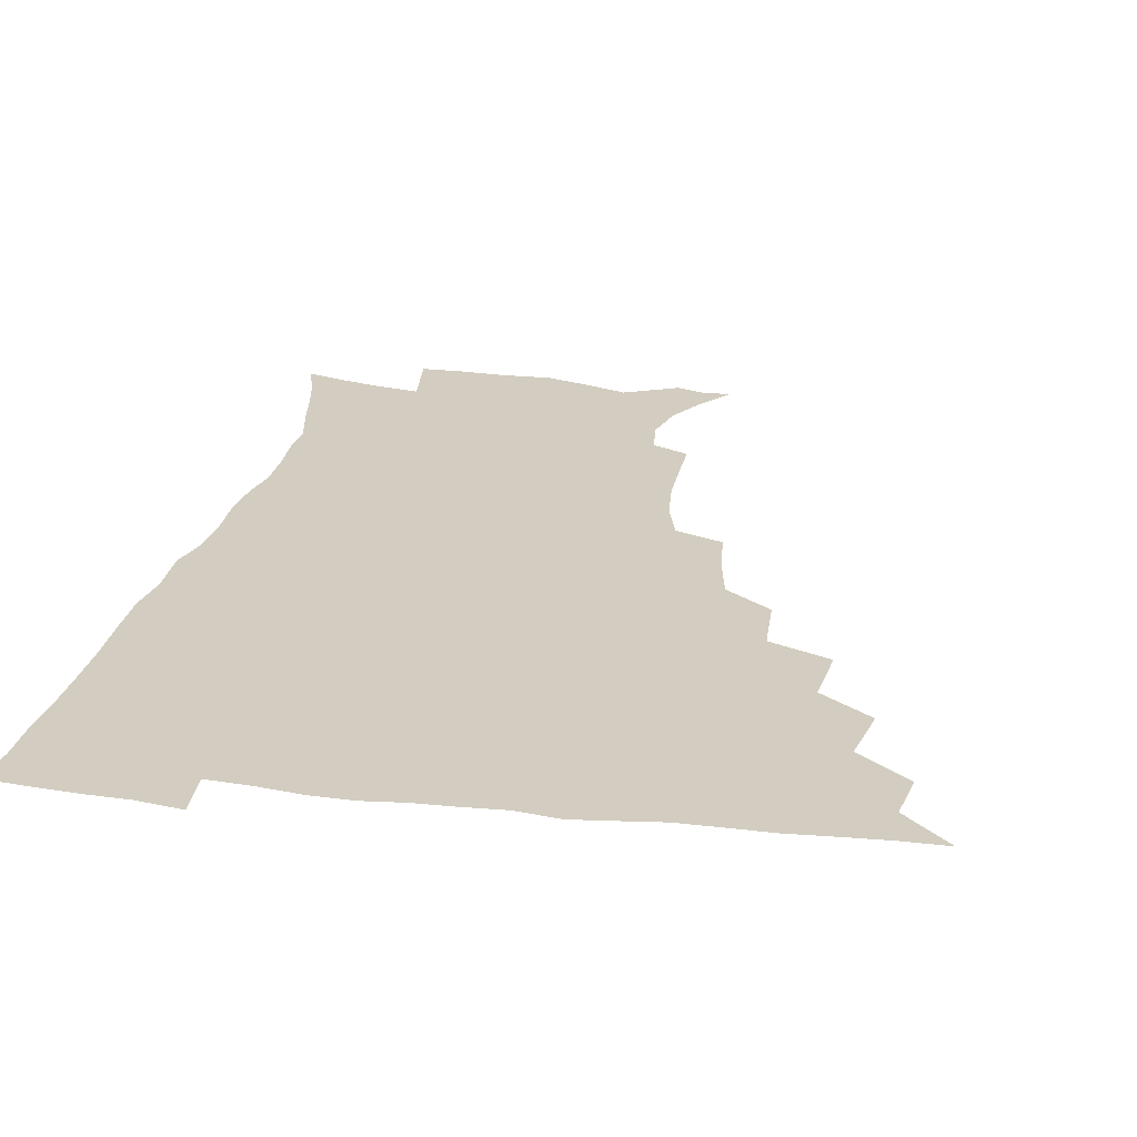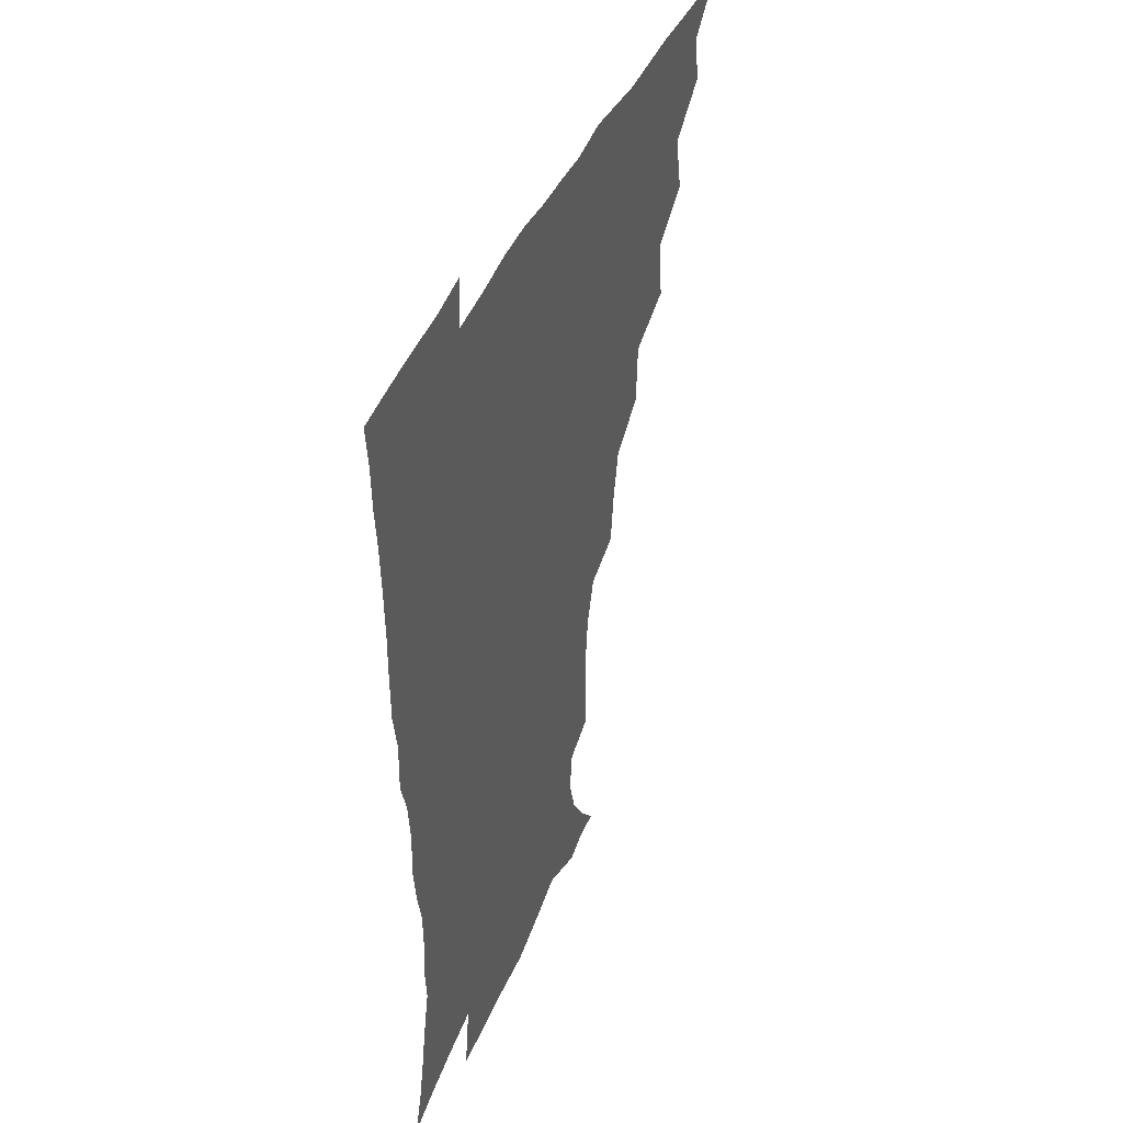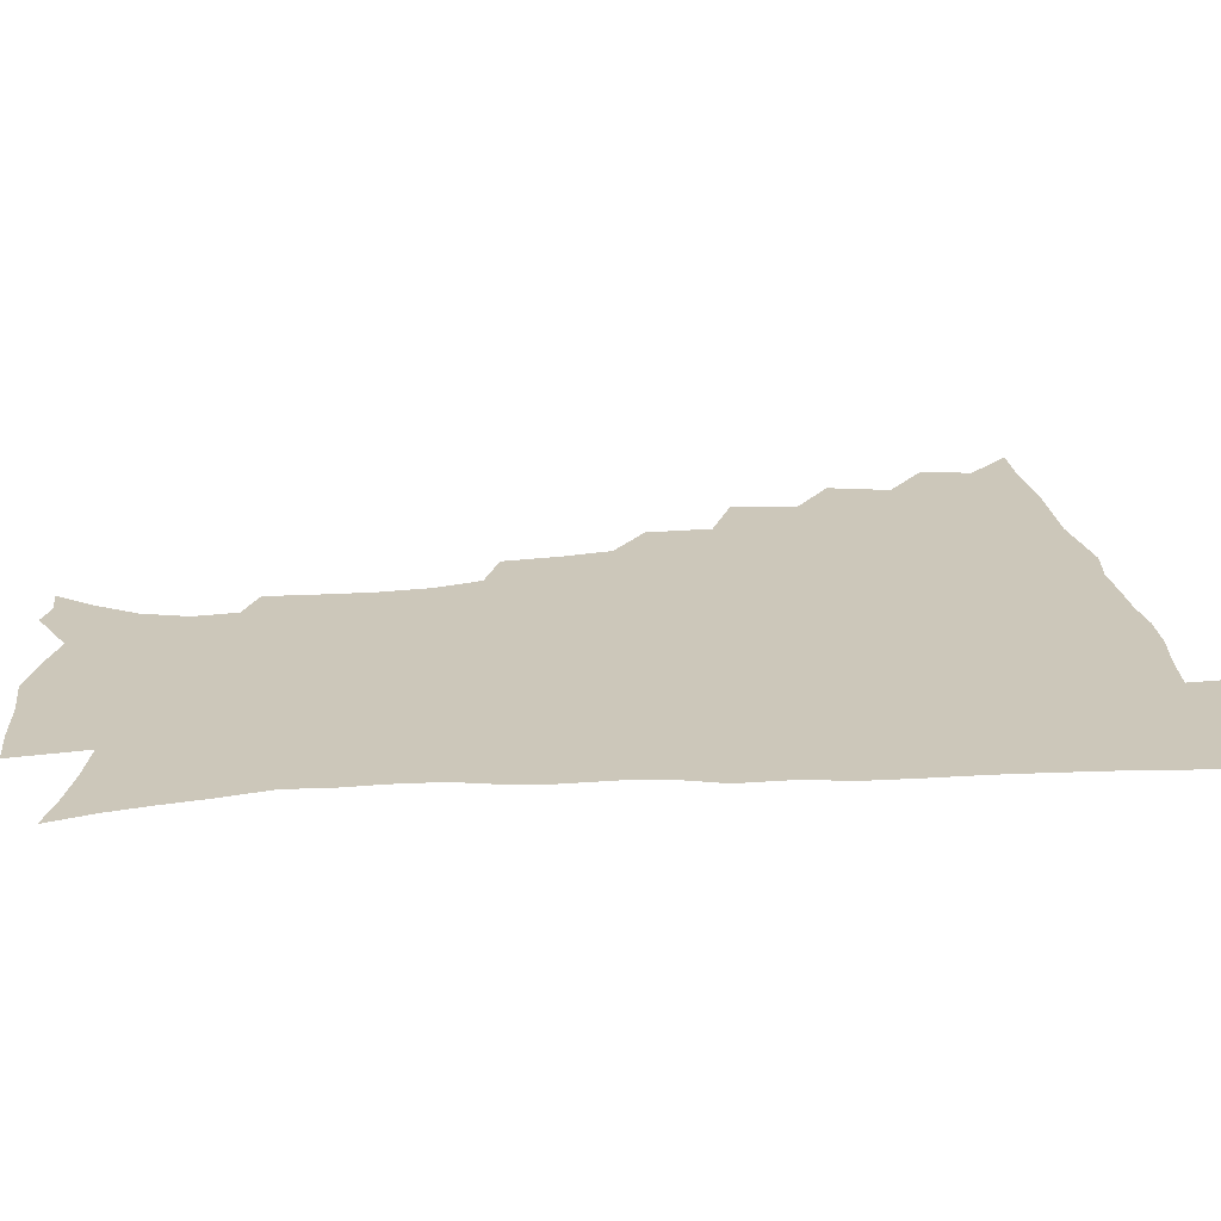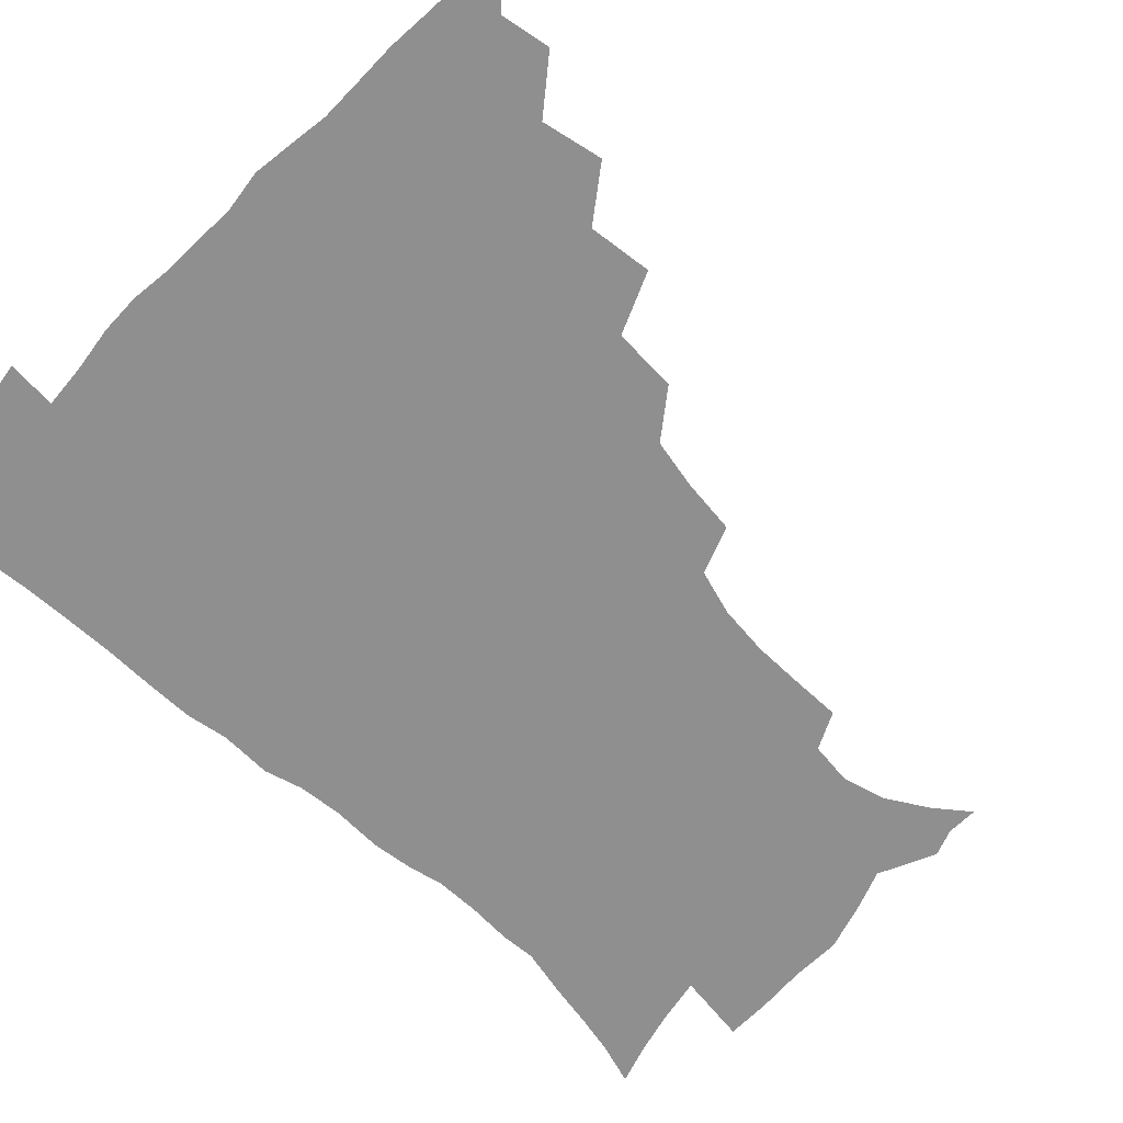
<metadata>
{"format":"obj","ext":"obj","renderer":"f3d","projection":"perspective","resolution":1024,"background":"white","views":[{"elev":24.6,"azim":-169.2,"up":"+Z"},{"elev":44.1,"azim":112.6,"up":"+Y"},{"elev":21.3,"azim":83.9,"up":"+Z"},{"elev":-65.4,"azim":-134.0,"up":"+Z"}]}
</metadata>
<code>
v 450.7 494.7 0
v 464 461.5 0
v 467.1 479.2 0
v 467 494.7 0
v 477.8 425.6 0
v 482.3 447.1 0
v 482.8 463.8 0
v 483 479.5 0
v 482.2 495.5 0
v 493.6 389.7 0
v 496.1 412.3 0
v 498.4 432.2 0
v 499.4 449.2 0
v 499.3 464.8 0
v 498.3 480.4 0
v 497.3 496.6 0
v 516.3 357.9 0
v 515.2 380.5 0
v 515.2 401.3 0
v 516.1 420.2 0
v 516.4 436.5 0
v 515.3 450.8 0
v 514.4 465.6 0
v 513.6 480.6 0
v 512.5 496.4 0
v 538.7 308.4 0
v 536.4 327.7 0
v 532.9 345.4 0
v 533.3 371.1 0
v 532.2 388.8 0
v 531.1 405.3 0
v 530.4 420.6 0
v 530.6 436.5 0
v 530.3 451.5 0
v 529.6 466.2 0
v 528.5 481.2 0
v 527.5 496.4 0
v 562.1 232.5 0
v 562.4 250.6 0
v 562.3 268 0
v 560.4 285.8 0
v 555.6 301.9 0
v 552.4 320.5 0
v 550.5 339.8 0
v 549 358.7 0
v 547.3 374.9 0
v 547.4 393.4 0
v 547 408.9 0
v 546.8 424 0
v 546.1 438.1 0
v 546.3 452.4 0
v 544.4 467.1 0
v 543.1 482 0
v 541.9 498.3 0
v 554.8 168.9 0
v 564.2 180.9 0
v 572.8 195.3 0
v 577 211.2 0
v 575.3 226.2 0
v 574.6 245 0
v 574.2 262.1 0
v 573.1 279.4 0
v 570.4 294.9 0
v 567.2 310.1 0
v 565.4 328.6 0
v 563.8 345.7 0
v 563.1 364.3 0
v 561.8 379.3 0
v 561.2 394.8 0
v 561.5 411.1 0
v 561.2 425.4 0
v 561.1 439.6 0
v 560.1 453.4 0
v 558.8 467.9 0
v 557.7 482.7 0
v 556.1 500.2 0
v 566 169 0
v 578.1 185.5 0
v 585.8 204.1 0
v 587.3 220.9 0
v 586.8 237.2 0
v 585.6 252 0
v 585.1 269 0
v 584.1 287.1 0
v 582.2 303.3 0
v 579.8 316.9 0
v 578.1 333.3 0
v 577.6 351.6 0
v 576.4 366.6 0
v 576.2 383.2 0
v 576 398.2 0
v 575.7 412.5 0
v 575.6 427 0
v 575.1 440.1 0
v 574.6 453.7 0
v 573.4 468 0
v 572.3 483 0
v 571.7 498.1 0
v 575.2 165.5 0
v 591.3 189.3 0
v 597 208.9 0
v 598.4 227.6 0
v 597.8 243 0
v 597.3 259.6 0
v 597 275.9 0
v 595.2 290.6 0
v 593.6 306 0
v 592.5 323.2 0
v 591.5 338.7 0
v 590.6 353.7 0
v 589.9 368.6 0
v 589.4 382.6 0
v 589.4 398.2 0
v 589.4 413.1 0
v 589.2 426.5 0
v 589.1 440.5 0
v 588.7 454.1 0
v 588 468.1 0
v 587.1 482.5 0
v 585.7 498.9 0
v 595.4 174.7 0
v 605.6 195.1 0
v 608.9 213.7 0
v 609.2 228.8 0
v 608.8 244.6 0
v 608.2 258.7 0
v 607.9 279.8 0
v 606.8 295 0
v 605.9 309.3 0
v 604.8 324.3 0
v 604 339.7 0
v 603.6 355.2 0
v 603.3 370.5 0
v 603.5 386 0
v 603.1 399.2 0
v 603.3 414.3 0
v 603.2 427.2 0
v 603 440.6 0
v 603.1 454.3 0
v 602.5 468.3 0
v 601.2 483.5 0
v 599.8 499.2 0
v 610.4 169.1 0
v 617.8 194.3 0
v 620.2 214.4 0
v 620.7 232.9 0
v 620.2 245.7 0
v 619.8 262.2 0
v 619 281.3 0
v 618.4 295 0
v 617.8 312.2 0
v 617.4 327 0
v 616.7 341.1 0
v 616.7 355.9 0
v 616.5 371.7 0
v 616.5 386.5 0
v 616.6 399.7 0
v 616.7 413.8 0
v 617.2 428 0
v 617.3 441.1 0
v 617.3 454.5 0
v 617 468.1 0
v 616.1 482.6 0
v 613.7 500.8 0
v 626.8 164.2 0
v 631 194.2 0
v 632.1 218.2 0
v 632.2 233.1 0
v 631.8 250.1 0
v 631.7 263.5 0
v 630.6 280.6 0
v 630.3 295.4 0
v 629.7 311.4 0
v 629.5 327.4 0
v 629.5 339.3 0
v 629.3 357.5 0
v 629.4 371.8 0
v 629.6 385.5 0
v 629.9 400.1 0
v 630.2 414.1 0
v 630.6 427.8 0
v 631.1 441.4 0
v 631.5 454.6 0
v 631.2 468.2 0
v 630.1 484 0
v 628.2 500.5 0
v 644.6 164.6 0
v 644.8 194.8 0
v 644.5 213.8 0
v 643.8 233 0
v 643.3 248.1 0
v 642.7 267.9 0
v 642.6 281.5 0
v 642.2 296 0
v 641.9 310.8 0
v 641.5 327.2 0
v 641.9 340.7 0
v 642 356.6 0
v 642.2 370.9 0
v 642.6 385 0
v 642.9 400.1 0
v 643.5 413.9 0
v 643.9 427.9 0
v 644.6 441.1 0
v 645.3 454.6 0
v 645.4 468.4 0
v 645.5 482.7 0
v 644.4 498.3 0
v 661.8 163.5 0
v 659.1 191.6 0
v 656.9 212.9 0
v 655.6 231.5 0
v 655 247.8 0
v 654.6 263.8 0
v 653.9 280.5 0
v 653.9 294.8 0
v 653.9 309.6 0
v 653.9 324.8 0
v 655.1 337.2 0
v 654.4 355.2 0
v 655 369.4 0
v 655.6 383.5 0
v 656.5 397.4 0
v 656.7 412.8 0
v 657.5 426.5 0
v 658.4 439.7 0
v 659.1 454.8 0
v 659.7 468.1 0
v 660.4 481.9 0
v 660 497.1 0
v 658.8 514.6 0
v 677.6 163.5 0
v 674.2 188.7 0
v 670.7 208.5 0
v 668.2 227.7 0
v 666.8 244.9 0
v 665.7 262.4 0
v 665.4 277.9 0
v 665.4 293.2 0
v 665.9 307.4 0
v 666.5 321.4 0
v 667 336.5 0
v 667.2 351.9 0
v 668.2 366.1 0
v 669.2 380.2 0
v 669.3 396.4 0
v 670.2 410.6 0
v 670.7 425.7 0
v 671.9 439.2 0
v 672.6 454 0
v 673.7 467.5 0
v 674.7 481.4 0
v 675.4 495.4 0
v 674.8 512 0
v 690.5 185.6 0
v 684.4 205.4 0
v 680.6 224.5 0
v 678.9 240.8 0
v 678.2 256.5 0
v 677.4 272.8 0
v 677.3 288.4 0
v 678 302.8 0
v 678.9 317.2 0
v 679.6 332.1 0
v 680.5 346.8 0
v 681.3 362 0
v 681.9 377.8 0
v 682.2 393.9 0
v 683.6 408 0
v 684.7 422.6 0
v 685.7 437.1 0
v 686.1 452.9 0
v 687.7 466.6 0
v 688.8 480.6 0
v 689.7 494.6 0
v 689.8 511.5 0
v 705.6 181.7 0
v 698.8 200.6 0
v 694.8 217.8 0
v 692.2 234.1 0
v 690.9 249.2 0
v 689.6 266.1 0
v 690.3 280.3 0
v 690.1 296.5 0
v 691.9 310 0
v 692.8 325.2 0
v 692.8 342 0
v 694.9 355.7 0
v 695.9 371.4 0
v 697.6 386.2 0
v 697.5 403.4 0
v 698.4 419.1 0
v 699.4 434.7 0
v 700.9 449.7 0
v 701.4 465.6 0
v 703.2 479.4 0
v 703.7 493.7 0
v 704.8 510.3 0
v 719.8 177 0
v 714.9 192.4 0
v 711.8 206.5 0
v 709.1 221.1 0
v 705.1 238.9 0
v 705.9 251.3 0
v 705.1 267.2 0
v 705.3 282.7 0
v 708.1 295.4 0
v 709.8 310 0
v 709.2 328.2 0
v 710.6 343.9 0
v 714.3 357.4 0
v 713.8 375.8 0
v 716.3 390.9 0
v 716.4 408.5 0
v 716.2 426.7 0
v 716.6 444.4 0
v 717.3 461.7 0
v 718.6 477.5 0
v 719 493.3 0
v 720.6 508.6 0
f 3 4 1
f 6 7 2
f 2 7 3
f 7 8 3
f 3 8 4
f 8 9 4
f 11 12 5
f 5 12 6
f 12 13 6
f 6 13 7
f 13 14 7
f 7 14 8
f 14 15 8
f 8 15 9
f 15 16 9
f 18 19 10
f 10 19 11
f 19 20 11
f 11 20 12
f 20 21 12
f 12 21 13
f 21 22 13
f 13 22 14
f 22 23 14
f 14 23 15
f 23 24 15
f 15 24 16
f 24 25 16
f 28 29 17
f 17 29 18
f 29 30 18
f 18 30 19
f 30 31 19
f 19 31 20
f 31 32 20
f 20 32 21
f 32 33 21
f 21 33 22
f 33 34 22
f 22 34 23
f 34 35 23
f 23 35 24
f 35 36 24
f 24 36 25
f 36 37 25
f 42 43 26
f 26 43 27
f 43 44 27
f 27 44 28
f 44 45 28
f 28 45 29
f 45 46 29
f 29 46 30
f 46 47 30
f 30 47 31
f 47 48 31
f 31 48 32
f 48 49 32
f 32 49 33
f 49 50 33
f 33 50 34
f 50 51 34
f 34 51 35
f 51 52 35
f 35 52 36
f 52 53 36
f 36 53 37
f 53 54 37
f 59 60 38
f 38 60 39
f 60 61 39
f 39 61 40
f 61 62 40
f 40 62 41
f 62 63 41
f 41 63 42
f 63 64 42
f 42 64 43
f 64 65 43
f 43 65 44
f 65 66 44
f 44 66 45
f 66 67 45
f 45 67 46
f 67 68 46
f 46 68 47
f 68 69 47
f 47 69 48
f 69 70 48
f 48 70 49
f 70 71 49
f 49 71 50
f 71 72 50
f 50 72 51
f 72 73 51
f 51 73 52
f 73 74 52
f 52 74 53
f 74 75 53
f 53 75 54
f 75 76 54
f 55 77 56
f 77 78 56
f 56 78 57
f 78 79 57
f 57 79 58
f 79 80 58
f 58 80 59
f 80 81 59
f 59 81 60
f 81 82 60
f 60 82 61
f 82 83 61
f 61 83 62
f 83 84 62
f 62 84 63
f 84 85 63
f 63 85 64
f 85 86 64
f 64 86 65
f 86 87 65
f 65 87 66
f 87 88 66
f 66 88 67
f 88 89 67
f 67 89 68
f 89 90 68
f 68 90 69
f 90 91 69
f 69 91 70
f 91 92 70
f 70 92 71
f 92 93 71
f 71 93 72
f 93 94 72
f 72 94 73
f 94 95 73
f 73 95 74
f 95 96 74
f 74 96 75
f 96 97 75
f 75 97 76
f 97 98 76
f 77 99 78
f 99 100 78
f 78 100 79
f 100 101 79
f 79 101 80
f 101 102 80
f 80 102 81
f 102 103 81
f 81 103 82
f 103 104 82
f 82 104 83
f 104 105 83
f 83 105 84
f 105 106 84
f 84 106 85
f 106 107 85
f 85 107 86
f 107 108 86
f 86 108 87
f 108 109 87
f 87 109 88
f 109 110 88
f 88 110 89
f 110 111 89
f 89 111 90
f 111 112 90
f 90 112 91
f 112 113 91
f 91 113 92
f 113 114 92
f 92 114 93
f 114 115 93
f 93 115 94
f 115 116 94
f 94 116 95
f 116 117 95
f 95 117 96
f 117 118 96
f 96 118 97
f 118 119 97
f 97 119 98
f 119 120 98
f 99 121 100
f 121 122 100
f 100 122 101
f 122 123 101
f 101 123 102
f 123 124 102
f 102 124 103
f 124 125 103
f 103 125 104
f 125 126 104
f 104 126 105
f 126 127 105
f 105 127 106
f 127 128 106
f 106 128 107
f 128 129 107
f 107 129 108
f 129 130 108
f 108 130 109
f 130 131 109
f 109 131 110
f 131 132 110
f 110 132 111
f 132 133 111
f 111 133 112
f 133 134 112
f 112 134 113
f 134 135 113
f 113 135 114
f 135 136 114
f 114 136 115
f 136 137 115
f 115 137 116
f 137 138 116
f 116 138 117
f 138 139 117
f 117 139 118
f 139 140 118
f 118 140 119
f 140 141 119
f 119 141 120
f 141 142 120
f 121 143 122
f 143 144 122
f 122 144 123
f 144 145 123
f 123 145 124
f 145 146 124
f 124 146 125
f 146 147 125
f 125 147 126
f 147 148 126
f 126 148 127
f 148 149 127
f 127 149 128
f 149 150 128
f 128 150 129
f 150 151 129
f 129 151 130
f 151 152 130
f 130 152 131
f 152 153 131
f 131 153 132
f 153 154 132
f 132 154 133
f 154 155 133
f 133 155 134
f 155 156 134
f 134 156 135
f 156 157 135
f 135 157 136
f 157 158 136
f 136 158 137
f 158 159 137
f 137 159 138
f 159 160 138
f 138 160 139
f 160 161 139
f 139 161 140
f 161 162 140
f 140 162 141
f 162 163 141
f 141 163 142
f 163 164 142
f 143 165 144
f 165 166 144
f 144 166 145
f 166 167 145
f 145 167 146
f 167 168 146
f 146 168 147
f 168 169 147
f 147 169 148
f 169 170 148
f 148 170 149
f 170 171 149
f 149 171 150
f 171 172 150
f 150 172 151
f 172 173 151
f 151 173 152
f 173 174 152
f 152 174 153
f 174 175 153
f 153 175 154
f 175 176 154
f 154 176 155
f 176 177 155
f 155 177 156
f 177 178 156
f 156 178 157
f 178 179 157
f 157 179 158
f 179 180 158
f 158 180 159
f 180 181 159
f 159 181 160
f 181 182 160
f 160 182 161
f 182 183 161
f 161 183 162
f 183 184 162
f 162 184 163
f 184 185 163
f 163 185 164
f 185 186 164
f 165 187 166
f 187 188 166
f 166 188 167
f 188 189 167
f 167 189 168
f 189 190 168
f 168 190 169
f 190 191 169
f 169 191 170
f 191 192 170
f 170 192 171
f 192 193 171
f 171 193 172
f 193 194 172
f 172 194 173
f 194 195 173
f 173 195 174
f 195 196 174
f 174 196 175
f 196 197 175
f 175 197 176
f 197 198 176
f 176 198 177
f 198 199 177
f 177 199 178
f 199 200 178
f 178 200 179
f 200 201 179
f 179 201 180
f 201 202 180
f 180 202 181
f 202 203 181
f 181 203 182
f 203 204 182
f 182 204 183
f 204 205 183
f 183 205 184
f 205 206 184
f 184 206 185
f 206 207 185
f 185 207 186
f 207 208 186
f 187 209 188
f 209 210 188
f 188 210 189
f 210 211 189
f 189 211 190
f 211 212 190
f 190 212 191
f 212 213 191
f 191 213 192
f 213 214 192
f 192 214 193
f 214 215 193
f 193 215 194
f 215 216 194
f 194 216 195
f 216 217 195
f 195 217 196
f 217 218 196
f 196 218 197
f 218 219 197
f 197 219 198
f 219 220 198
f 198 220 199
f 220 221 199
f 199 221 200
f 221 222 200
f 200 222 201
f 222 223 201
f 201 223 202
f 223 224 202
f 202 224 203
f 224 225 203
f 203 225 204
f 225 226 204
f 204 226 205
f 226 227 205
f 205 227 206
f 227 228 206
f 206 228 207
f 228 229 207
f 207 229 208
f 229 230 208
f 209 232 210
f 232 233 210
f 210 233 211
f 233 234 211
f 211 234 212
f 234 235 212
f 212 235 213
f 235 236 213
f 213 236 214
f 236 237 214
f 214 237 215
f 237 238 215
f 215 238 216
f 238 239 216
f 216 239 217
f 239 240 217
f 217 240 218
f 240 241 218
f 218 241 219
f 241 242 219
f 219 242 220
f 242 243 220
f 220 243 221
f 243 244 221
f 221 244 222
f 244 245 222
f 222 245 223
f 245 246 223
f 223 246 224
f 246 247 224
f 224 247 225
f 247 248 225
f 225 248 226
f 248 249 226
f 226 249 227
f 249 250 227
f 227 250 228
f 250 251 228
f 228 251 229
f 251 252 229
f 229 252 230
f 252 253 230
f 230 253 231
f 253 254 231
f 233 255 234
f 255 256 234
f 234 256 235
f 256 257 235
f 235 257 236
f 257 258 236
f 236 258 237
f 258 259 237
f 237 259 238
f 259 260 238
f 238 260 239
f 260 261 239
f 239 261 240
f 261 262 240
f 240 262 241
f 262 263 241
f 241 263 242
f 263 264 242
f 242 264 243
f 264 265 243
f 243 265 244
f 265 266 244
f 244 266 245
f 266 267 245
f 245 267 246
f 267 268 246
f 246 268 247
f 268 269 247
f 247 269 248
f 269 270 248
f 248 270 249
f 270 271 249
f 249 271 250
f 271 272 250
f 250 272 251
f 272 273 251
f 251 273 252
f 273 274 252
f 252 274 253
f 274 275 253
f 253 275 254
f 275 276 254
f 255 277 256
f 277 278 256
f 256 278 257
f 278 279 257
f 257 279 258
f 279 280 258
f 258 280 259
f 280 281 259
f 259 281 260
f 281 282 260
f 260 282 261
f 282 283 261
f 261 283 262
f 283 284 262
f 262 284 263
f 284 285 263
f 263 285 264
f 285 286 264
f 264 286 265
f 286 287 265
f 265 287 266
f 287 288 266
f 266 288 267
f 288 289 267
f 267 289 268
f 289 290 268
f 268 290 269
f 290 291 269
f 269 291 270
f 291 292 270
f 270 292 271
f 292 293 271
f 271 293 272
f 293 294 272
f 272 294 273
f 294 295 273
f 273 295 274
f 295 296 274
f 274 296 275
f 296 297 275
f 275 297 276
f 297 298 276
f 277 299 278
f 299 300 278
f 278 300 279
f 300 301 279
f 279 301 280
f 301 302 280
f 280 302 281
f 302 303 281
f 281 303 282
f 303 304 282
f 282 304 283
f 304 305 283
f 283 305 284
f 305 306 284
f 284 306 285
f 306 307 285
f 285 307 286
f 307 308 286
f 286 308 287
f 308 309 287
f 287 309 288
f 309 310 288
f 288 310 289
f 310 311 289
f 289 311 290
f 311 312 290
f 290 312 291
f 312 313 291
f 291 313 292
f 313 314 292
f 292 314 293
f 314 315 293
f 293 315 294
f 315 316 294
f 294 316 295
f 316 317 295
f 295 317 296
f 317 318 296
f 296 318 297
f 318 319 297
f 297 319 298
f 319 320 298

</code>
